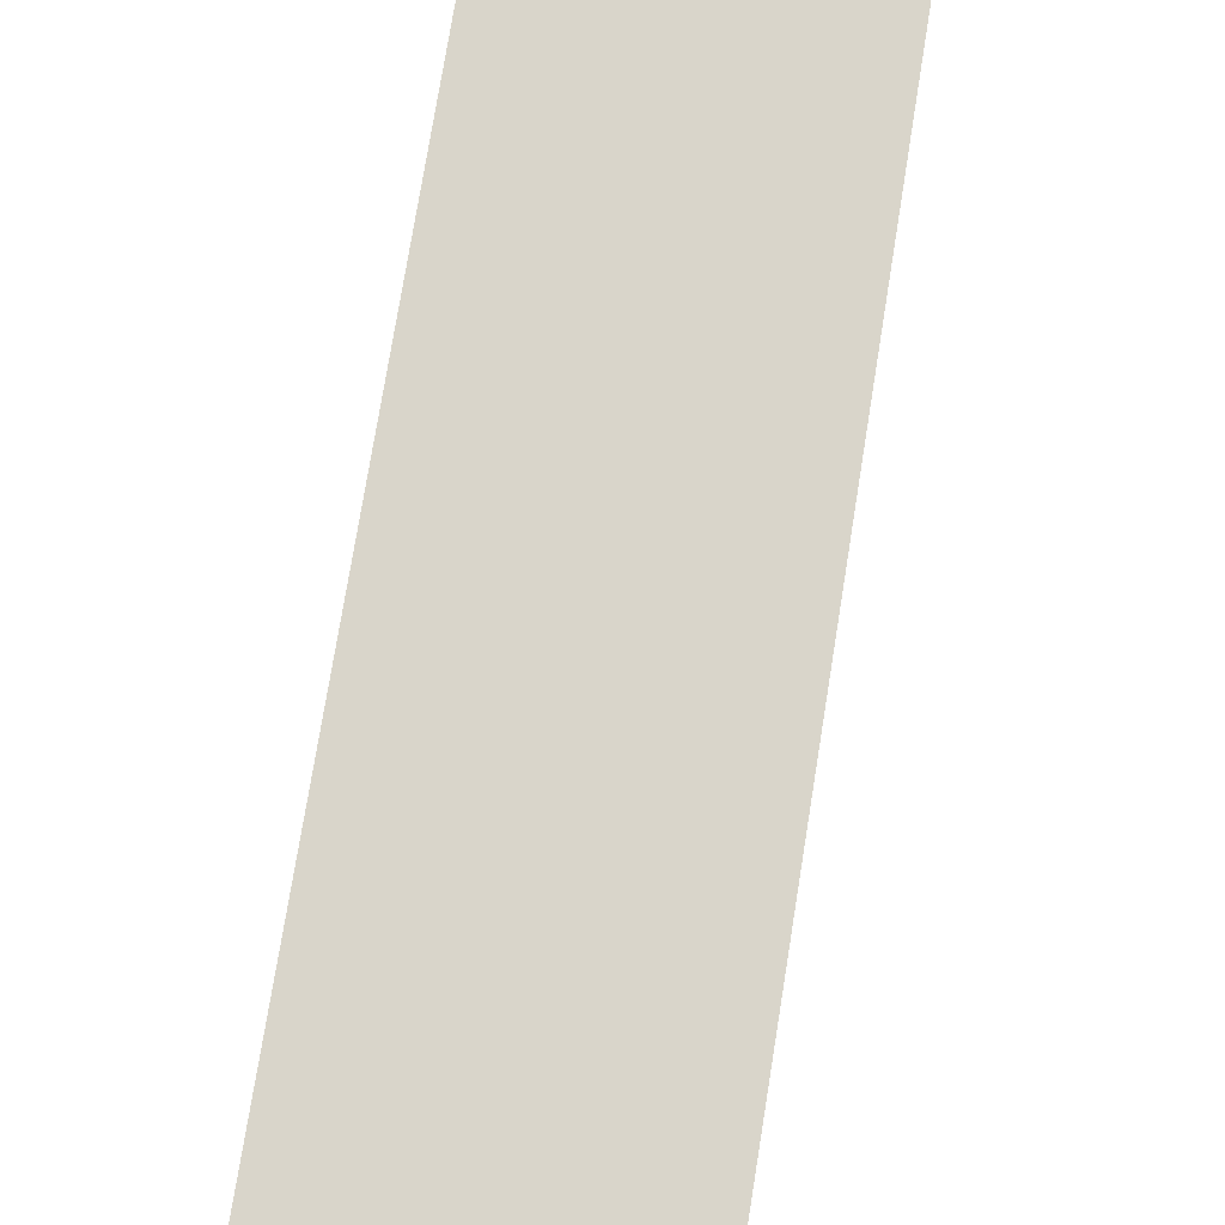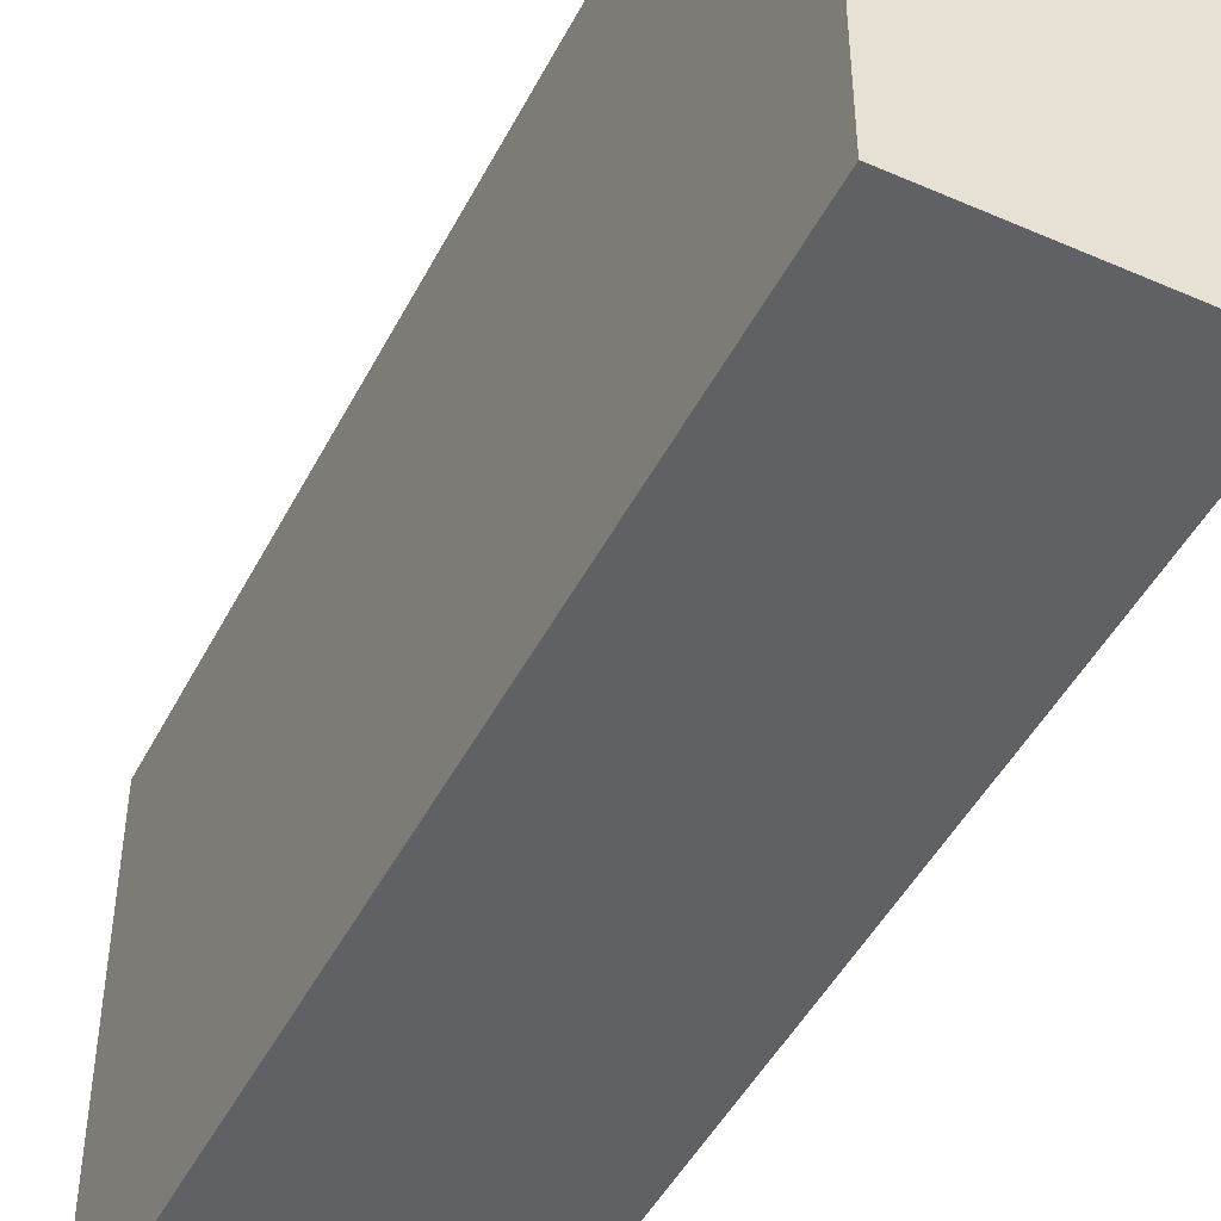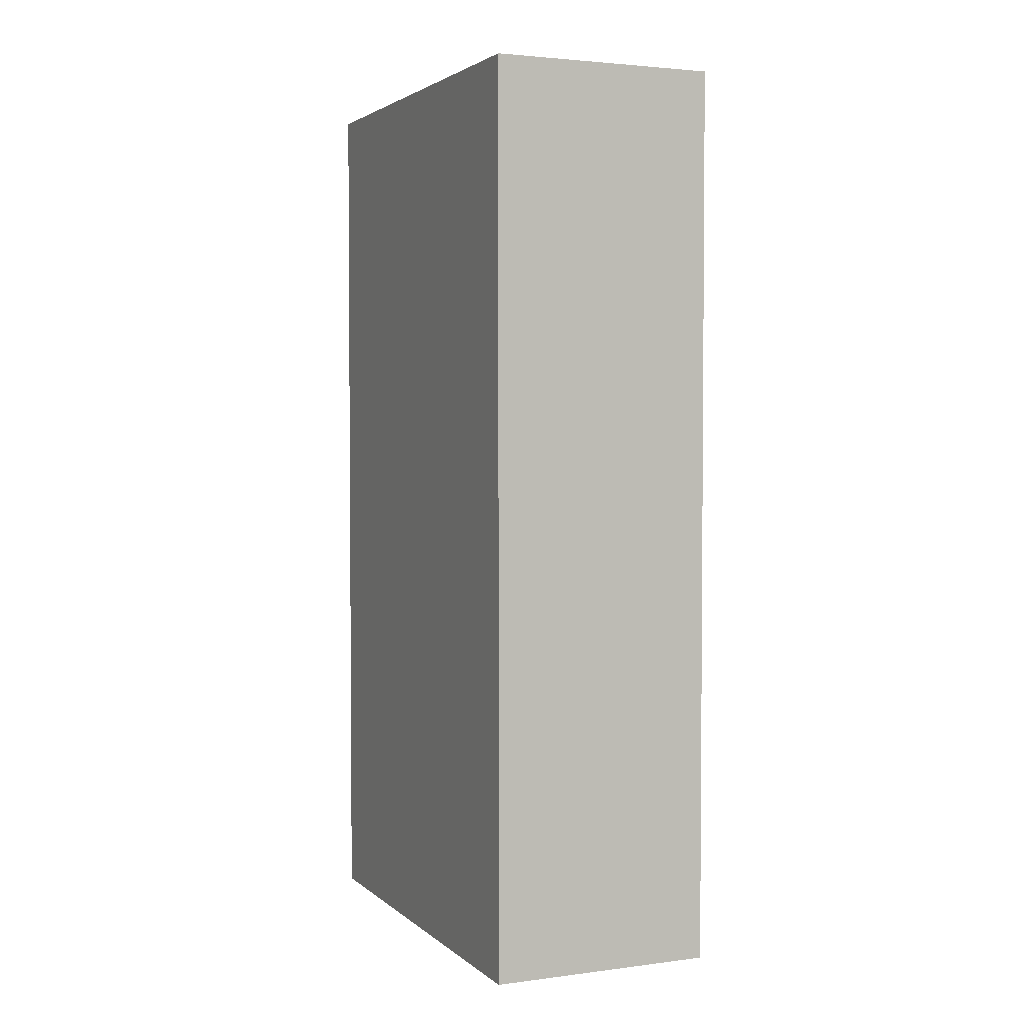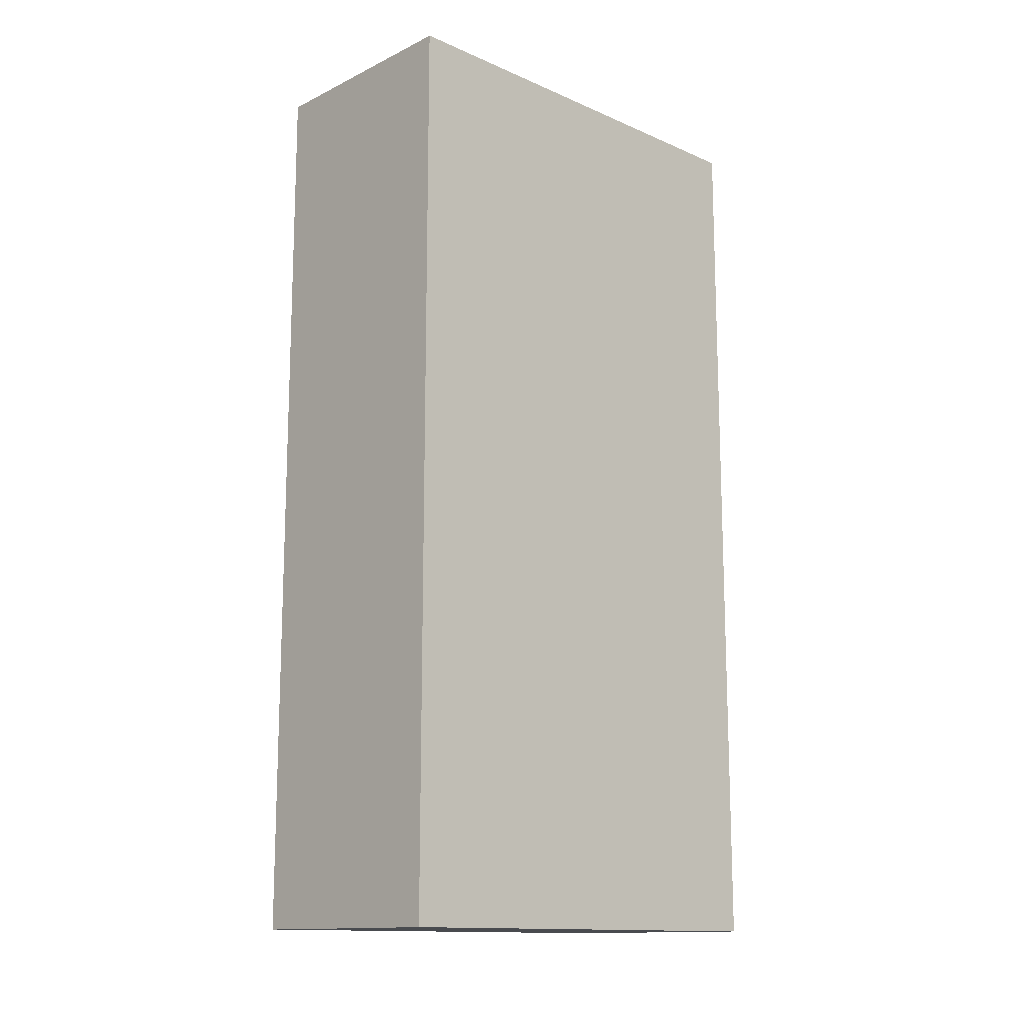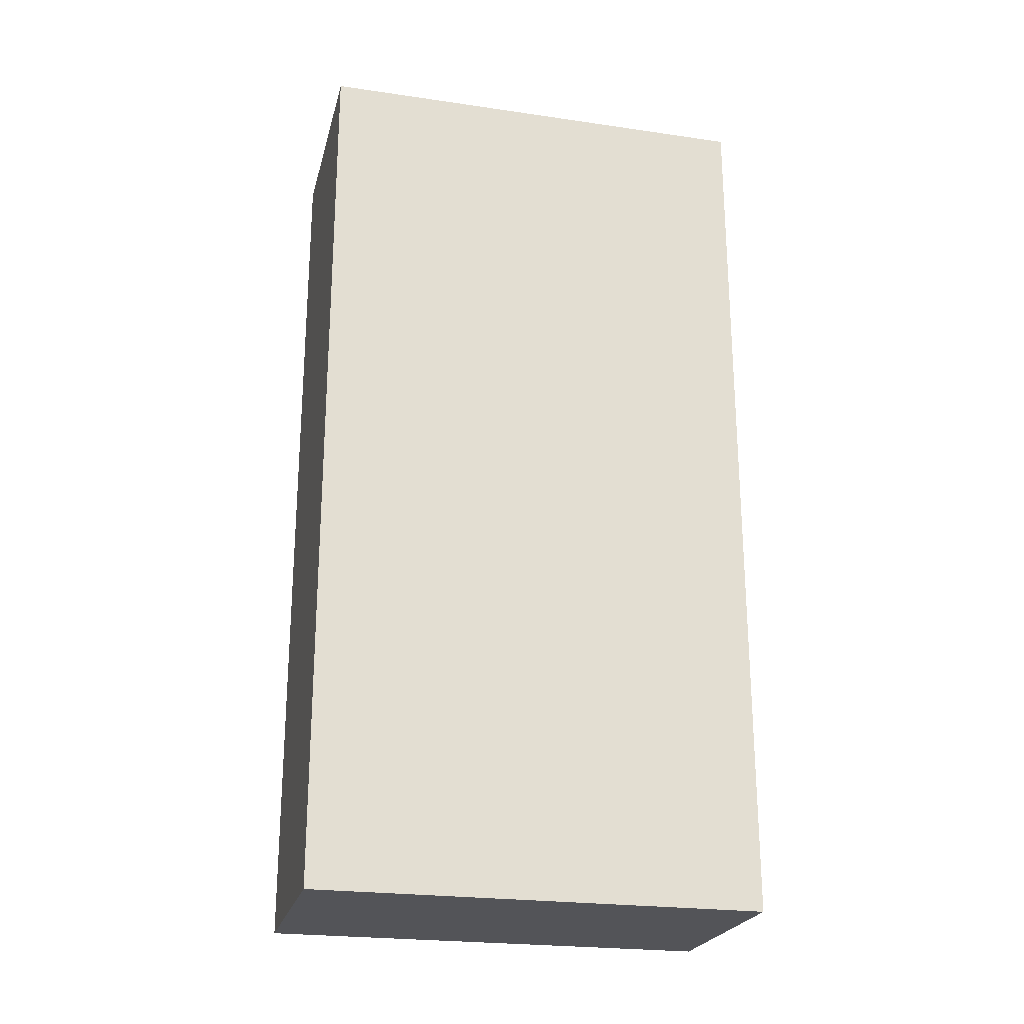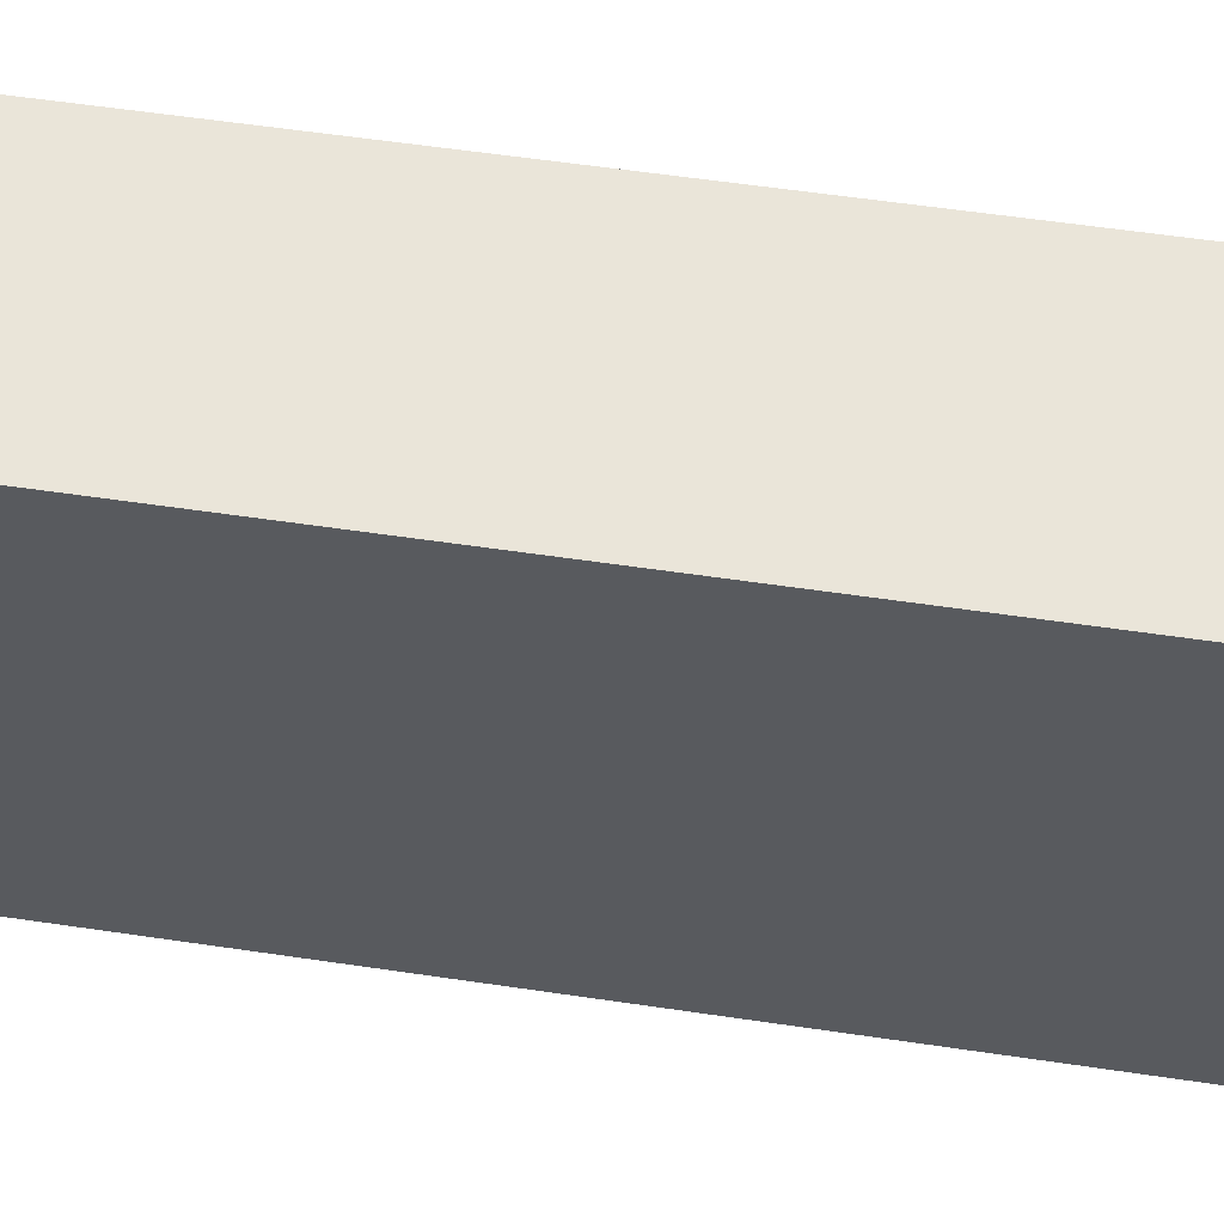
<metadata>
{"format":"obj","ext":"obj","renderer":"f3d","projection":"perspective","resolution":1024,"background":"white","views":[{"elev":74.6,"azim":-170.9,"up":"+Z"},{"elev":-47.1,"azim":-26.3,"up":"+Z"},{"elev":2.9,"azim":-23.6,"up":"+Y"},{"elev":-13.8,"azim":-133.6,"up":"+Y"},{"elev":-23.6,"azim":-103.7,"up":"+Y"},{"elev":58.2,"azim":-81.3,"up":"+Z"}]}
</metadata>
<code>
g pb_Mesh405164
v 0 0 0
v -2 8.527e-14 9.537e-07
v 0 8 0
v -2 8 9.537e-07
v -2 8.527e-14 9.537e-07
v -2 -2.842e-14 -4
v -2 8 9.537e-07
v -2 8 -4
v -2 -2.842e-14 -4
v 0 0 -4
v -2 8 -4
v 0 8 -4
v 0 8 0
v -2 8 9.537e-07
v 0 8 -4
v -2 8 -4
v 0 0 -4
v -2 -2.842e-14 -4
v 0 0 0
v -2 8.527e-14 9.537e-07
v 0 0 -4
v 0 0 0
v 0 8 -4
v 0 8 0
g pb_Mesh405164_0
f 3 2 1
f 3 4 2
f 7 6 5
f 7 8 6
f 11 10 9
f 11 12 10
f 15 14 13
f 15 16 14
f 19 18 17
f 19 20 18
g pb_Mesh405164_1
f 23 22 21
f 23 24 22

</code>
